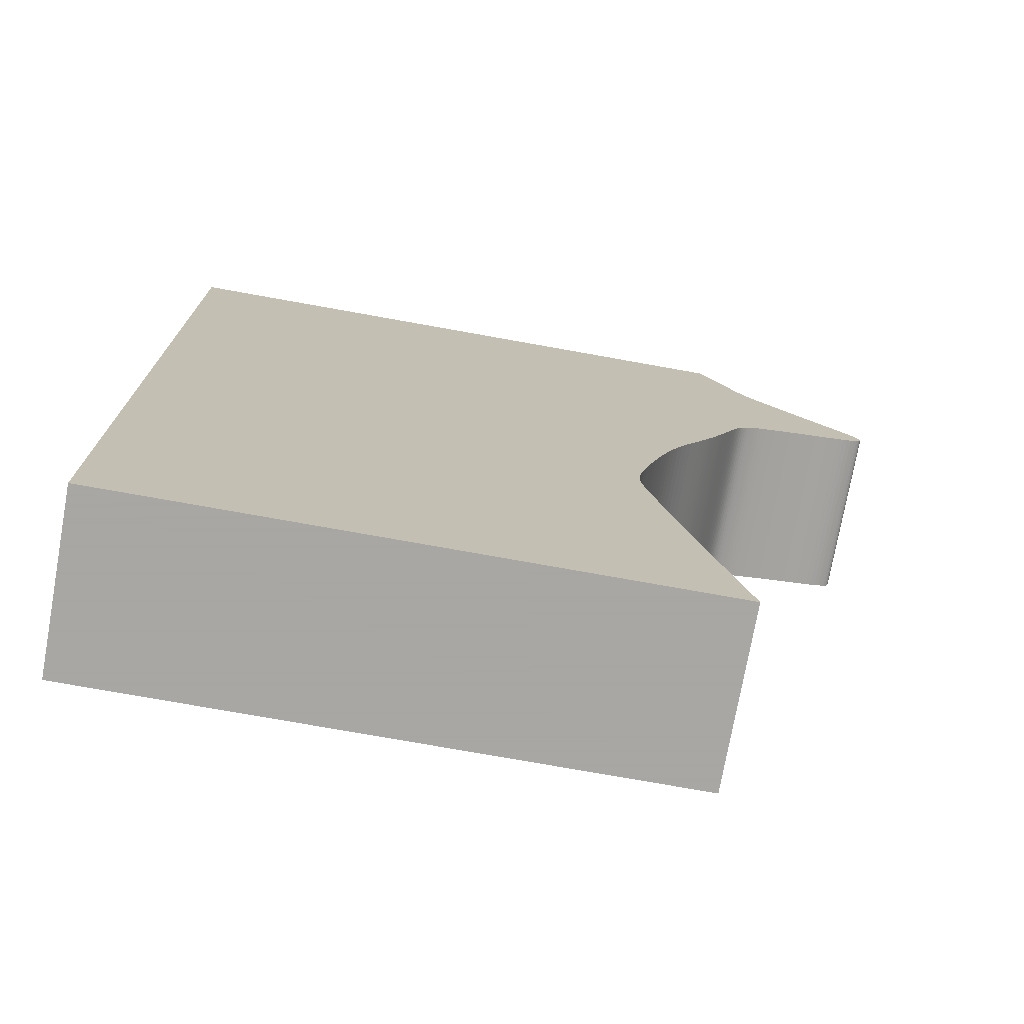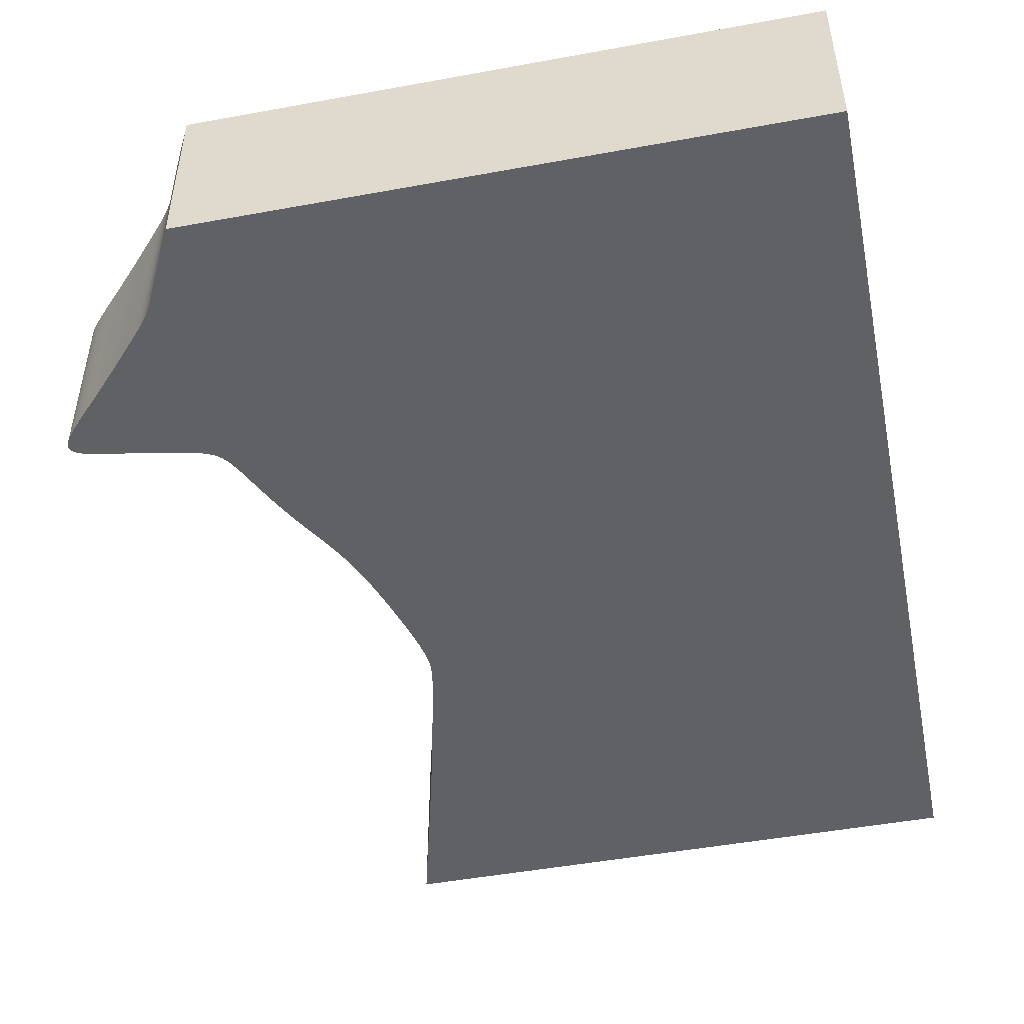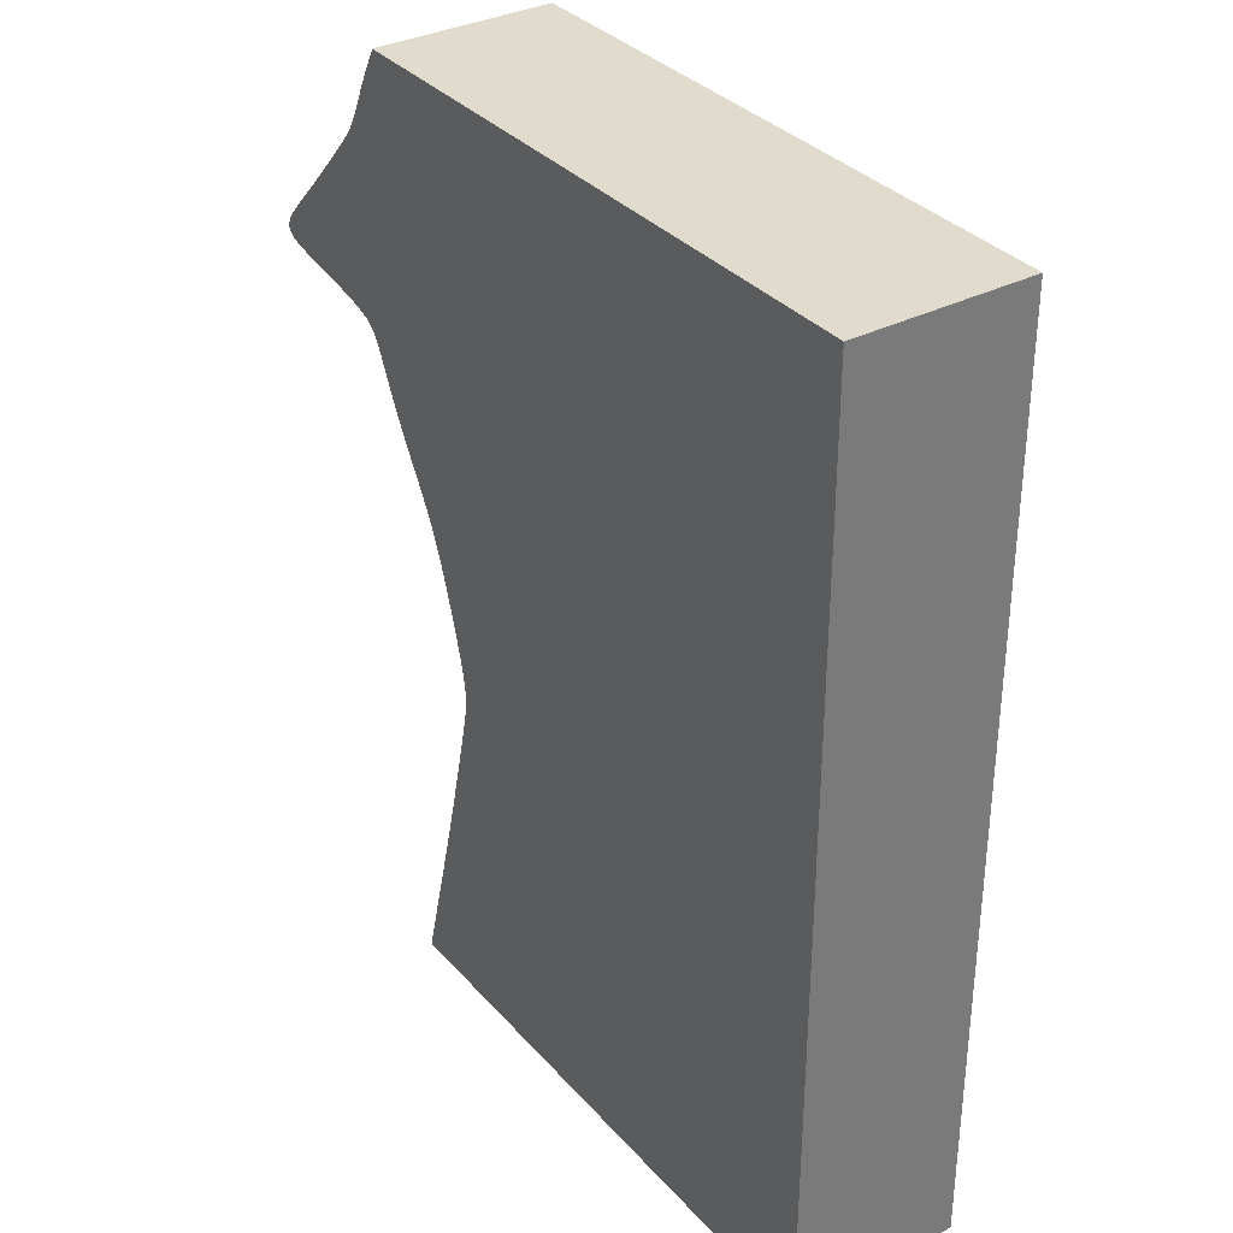
<metadata>
{"format":"obj","ext":"obj","renderer":"f3d","projection":"perspective","resolution":1024,"background":"white","views":[{"elev":-74.4,"azim":-10.2,"up":"+Y"},{"elev":-48.8,"azim":-168.5,"up":"+Z"},{"elev":33.9,"azim":-124.8,"up":"+Y"}]}
</metadata>
<code>
v 0.02376 -0.0004011 0
v 0.02392 -0.0007166 0
v 0.02414 -0.001092 0
v 0.02439 -0.001538 0
v 0.02468 -0.002055 0
v 0.02501 -0.002641 0
v 0.02538 -0.003295 0
v 0.02577 -0.004013 0
v 0.02618 -0.004779 0
v 0.02659 -0.005572 0
v 0.027 -0.006373 0
v 0.02739 -0.007169 0
v 0.02776 -0.007951 0
v 0.02811 -0.008707 0
v 0.02845 -0.009434 0
v 0.02877 -0.01013 0
v 0.02908 -0.01079 0
v 0.02939 -0.01142 0
v 0.0297 -0.01202 0
v 0.03001 -0.01258 0
v 0.03031 -0.01312 0
v 0.03062 -0.01364 0
v 0.03094 -0.01413 0
v 0.03126 -0.01462 0
v 0.0316 -0.01509 0
v 0.03195 -0.01556 0
v 0.03232 -0.01603 0
v 0.03272 -0.01653 0
v 0.03318 -0.01706 0
v 0.03372 -0.01767 0
v 0.03436 -0.01838 0
v 0.03513 -0.0192 0
v 0.03603 -0.02018 0
v 0.03711 -0.02134 0
v 0.03833 -0.02264 0
v 0.03967 -0.02406 0
v 0.04111 -0.02557 0
v 0.04259 -0.02712 0
v 0.04409 -0.02867 0
v 0.04556 -0.03016 0
v 0.04696 -0.03158 0
v 0.04824 -0.03288 0
v 0.04937 -0.03406 0
v 0.05031 -0.03509 0
v 0.05106 -0.03597 0
v 0.05163 -0.03672 0
v 0.05202 -0.03736 0
v 0.05224 -0.0379 0
v 0.05233 -0.03837 0
v 0.05228 -0.03878 0
v 0.05211 -0.03914 0
v 0.05179 -0.03947 0
v 0.05136 -0.03977 0
v 0.05083 -0.04003 0
v 0.05019 -0.04027 0
v 0.04945 -0.04049 0
v 0.0486 -0.0407 0
v 0.04764 -0.04089 0
v 0.04658 -0.04108 0
v 0.04542 -0.04127 0
v 0.04419 -0.04146 0
v 0.04293 -0.04166 0
v 0.04165 -0.04187 0
v 0.04039 -0.04208 0
v 0.03915 -0.04229 0
v 0.03795 -0.04251 0
v 0.0368 -0.04273 0
v 0.03572 -0.04294 0
v 0.03471 -0.04315 0
v 0.03378 -0.04336 0
v 0.03293 -0.04356 0
v 0.03215 -0.04376 0
v 0.03144 -0.04396 0
v 0.03079 -0.04417 0
v 0.03021 -0.04439 0
v 0.02968 -0.04463 0
v 0.02919 -0.04489 0
v 0.02875 -0.04519 0
v 0.02833 -0.04551 0
v 0.02795 -0.04589 0
v 0.02758 -0.04631 0
v 0.02722 -0.0468 0
v 0.02686 -0.04735 0
v 0.0265 -0.04797 0
v 0.02613 -0.04865 0
v 0.02575 -0.04941 0
v 0.02534 -0.05024 0
v 0.02491 -0.05114 0
v 0.02445 -0.05211 0
v 0.02395 -0.05316 0
v 0.02341 -0.05428 0
v 0.02283 -0.05546 0
v 0.02221 -0.05669 0
v 0.02153 -0.05799 0
v 0.02081 -0.05933 0
v 0.02003 -0.06073 0
v 0.01919 -0.06218 0
v 0.0183 -0.06366 0
v 0.01738 -0.06519 0
v 0.01643 -0.06676 0
v 0.01549 -0.06837 0
v 0.01456 -0.07002 0
v 0.01366 -0.07173 0
v 0.01282 -0.07348 0
v 0.01203 -0.07527 0
v 0.0113 -0.07707 0
v 0.01063 -0.07886 0
v 0.01001 -0.0806 0
v 0.00943 -0.08228 0
v 0.008898 -0.08389 0
v 0.008407 -0.08543 0
v 0.007956 -0.0869 0
v 0.007542 -0.08828 0
v 0.007148 -0.08958 0
v 0.006788 -0.09081 0
v 0.006467 -0.09195 0
v 0.006183 -0.09303 0
v 0.005933 -0.09402 0
v 0.005715 -0.09495 0
v 0.005527 -0.09581 0
v 0.00537 -0.09662 0
v 0.00524 -0.09737 0
v 0.005139 -0.09808 0
v 0.005065 -0.09875 0
v 0.005019 -0.09938 0
v 0.005 -0.1 0
v 0.005009 -0.1006 0
v 0.005048 -0.1013 0
v 0.005121 -0.1019 0
v 0.005228 -0.1027 0
v 0.005373 -0.1035 0
v 0.005559 -0.1045 0
v 0.00579 -0.1055 0
v 0.006068 -0.1068 0
v 0.006398 -0.1082 0
v 0.006782 -0.1099 0
v 0.007227 -0.1118 0
v 0.007736 -0.114 0
v 0.00831 -0.1164 0
v 0.008953 -0.1191 0
v 0.009664 -0.1221 0
v 0.01044 -0.1253 0
v 0.01126 -0.1286 0
v 0.01212 -0.132 0
v 0.01302 -0.1355 0
v 0.01392 -0.1389 0
v 0.01481 -0.1423 0
v 0.01566 -0.1456 0
v 0.01647 -0.1486 0
v 0.01721 -0.1514 0
v 0.01787 -0.1539 0
v 0.01845 -0.1561 0
v 0.01894 -0.158 0
v 0.01936 -0.1596 0
v -0.08064 -0.1596 0
v -0.08064 -9.866e-05 0
v 0.02368 -9.866e-05 0
v 0.02376 -0.0004011 0.03
v 0.02392 -0.0007166 0.03
v 0.02414 -0.001092 0.03
v 0.02439 -0.001538 0.03
v 0.02468 -0.002055 0.03
v 0.02501 -0.002641 0.03
v 0.02538 -0.003295 0.03
v 0.02577 -0.004013 0.03
v 0.02618 -0.004779 0.03
v 0.02659 -0.005572 0.03
v 0.027 -0.006373 0.03
v 0.02739 -0.007169 0.03
v 0.02776 -0.007951 0.03
v 0.02811 -0.008707 0.03
v 0.02845 -0.009434 0.03
v 0.02877 -0.01013 0.03
v 0.02908 -0.01079 0.03
v 0.02939 -0.01142 0.03
v 0.0297 -0.01202 0.03
v 0.03001 -0.01258 0.03
v 0.03031 -0.01312 0.03
v 0.03062 -0.01364 0.03
v 0.03094 -0.01413 0.03
v 0.03126 -0.01462 0.03
v 0.0316 -0.01509 0.03
v 0.03195 -0.01556 0.03
v 0.03232 -0.01603 0.03
v 0.03272 -0.01653 0.03
v 0.03318 -0.01706 0.03
v 0.03372 -0.01767 0.03
v 0.03436 -0.01838 0.03
v 0.03513 -0.0192 0.03
v 0.03603 -0.02018 0.03
v 0.03711 -0.02134 0.03
v 0.03833 -0.02264 0.03
v 0.03967 -0.02406 0.03
v 0.04111 -0.02557 0.03
v 0.04259 -0.02712 0.03
v 0.04409 -0.02867 0.03
v 0.04556 -0.03016 0.03
v 0.04696 -0.03158 0.03
v 0.04824 -0.03288 0.03
v 0.04937 -0.03406 0.03
v 0.05031 -0.03509 0.03
v 0.05106 -0.03597 0.03
v 0.05163 -0.03672 0.03
v 0.05202 -0.03736 0.03
v 0.05224 -0.0379 0.03
v 0.05233 -0.03837 0.03
v 0.05228 -0.03878 0.03
v 0.05211 -0.03914 0.03
v 0.05179 -0.03947 0.03
v 0.05136 -0.03977 0.03
v 0.05083 -0.04003 0.03
v 0.05019 -0.04027 0.03
v 0.04945 -0.04049 0.03
v 0.0486 -0.0407 0.03
v 0.04764 -0.04089 0.03
v 0.04658 -0.04108 0.03
v 0.04542 -0.04127 0.03
v 0.04419 -0.04146 0.03
v 0.04293 -0.04166 0.03
v 0.04165 -0.04187 0.03
v 0.04039 -0.04208 0.03
v 0.03915 -0.04229 0.03
v 0.03795 -0.04251 0.03
v 0.0368 -0.04273 0.03
v 0.03572 -0.04294 0.03
v 0.03471 -0.04315 0.03
v 0.03378 -0.04336 0.03
v 0.03293 -0.04356 0.03
v 0.03215 -0.04376 0.03
v 0.03144 -0.04396 0.03
v 0.03079 -0.04417 0.03
v 0.03021 -0.04439 0.03
v 0.02968 -0.04463 0.03
v 0.02919 -0.04489 0.03
v 0.02875 -0.04519 0.03
v 0.02833 -0.04551 0.03
v 0.02795 -0.04589 0.03
v 0.02758 -0.04631 0.03
v 0.02722 -0.0468 0.03
v 0.02686 -0.04735 0.03
v 0.0265 -0.04797 0.03
v 0.02613 -0.04865 0.03
v 0.02575 -0.04941 0.03
v 0.02534 -0.05024 0.03
v 0.02491 -0.05114 0.03
v 0.02445 -0.05211 0.03
v 0.02395 -0.05316 0.03
v 0.02341 -0.05428 0.03
v 0.02283 -0.05546 0.03
v 0.02221 -0.05669 0.03
v 0.02153 -0.05799 0.03
v 0.02081 -0.05933 0.03
v 0.02003 -0.06073 0.03
v 0.01919 -0.06218 0.03
v 0.0183 -0.06366 0.03
v 0.01738 -0.06519 0.03
v 0.01643 -0.06676 0.03
v 0.01549 -0.06837 0.03
v 0.01456 -0.07002 0.03
v 0.01366 -0.07173 0.03
v 0.01282 -0.07348 0.03
v 0.01203 -0.07527 0.03
v 0.0113 -0.07707 0.03
v 0.01063 -0.07886 0.03
v 0.01001 -0.0806 0.03
v 0.00943 -0.08228 0.03
v 0.008898 -0.08389 0.03
v 0.008407 -0.08543 0.03
v 0.007956 -0.0869 0.03
v 0.007542 -0.08828 0.03
v 0.007148 -0.08958 0.03
v 0.006788 -0.09081 0.03
v 0.006467 -0.09195 0.03
v 0.006183 -0.09303 0.03
v 0.005933 -0.09402 0.03
v 0.005715 -0.09495 0.03
v 0.005527 -0.09581 0.03
v 0.00537 -0.09662 0.03
v 0.00524 -0.09737 0.03
v 0.005139 -0.09808 0.03
v 0.005065 -0.09875 0.03
v 0.005019 -0.09938 0.03
v 0.005 -0.1 0.03
v 0.005009 -0.1006 0.03
v 0.005048 -0.1013 0.03
v 0.005121 -0.1019 0.03
v 0.005228 -0.1027 0.03
v 0.005373 -0.1035 0.03
v 0.005559 -0.1045 0.03
v 0.00579 -0.1055 0.03
v 0.006068 -0.1068 0.03
v 0.006398 -0.1082 0.03
v 0.006782 -0.1099 0.03
v 0.007227 -0.1118 0.03
v 0.007736 -0.114 0.03
v 0.00831 -0.1164 0.03
v 0.008953 -0.1191 0.03
v 0.009664 -0.1221 0.03
v 0.01044 -0.1253 0.03
v 0.01126 -0.1286 0.03
v 0.01212 -0.132 0.03
v 0.01302 -0.1355 0.03
v 0.01392 -0.1389 0.03
v 0.01481 -0.1423 0.03
v 0.01566 -0.1456 0.03
v 0.01647 -0.1486 0.03
v 0.01721 -0.1514 0.03
v 0.01787 -0.1539 0.03
v 0.01845 -0.1561 0.03
v 0.01894 -0.158 0.03
v 0.01936 -0.1596 0.03
v -0.08064 -0.1596 0.03
v -0.08064 -9.866e-05 0.03
v 0.02368 -9.866e-05 0.03
f 156 157 1
f 154 155 156
f 152 153 154
f 150 151 152
f 148 149 150
f 112 113 114
f 97 98 99
f 95 96 97
f 93 94 95
f 91 92 93
f 89 90 91
f 60 61 62
f 58 59 60
f 56 57 58
f 54 55 56
f 52 53 54
f 50 51 52
f 48 49 50
f 46 47 48
f 44 45 46
f 42 43 44
f 40 41 42
f 13 14 15
f 11 12 13
f 9 10 11
f 7 8 9
f 5 6 7
f 3 4 5
f 156 1 2
f 152 154 156
f 148 150 152
f 97 99 100
f 93 95 97
f 89 91 93
f 58 60 62
f 54 56 58
f 50 52 54
f 46 48 50
f 42 44 46
f 11 13 15
f 7 9 11
f 3 5 7
f 156 2 3
f 148 152 156
f 93 97 100
f 88 89 93
f 58 62 63
f 50 54 58
f 42 46 50
f 11 15 16
f 3 7 11
f 147 148 156
f 93 100 101
f 87 88 93
f 50 58 63
f 40 42 50
f 3 11 16
f 146 147 156
f 87 93 101
f 50 63 64
f 39 40 50
f 3 16 17
f 145 146 156
f 87 101 102
f 50 64 65
f 38 39 50
f 3 17 18
f 144 145 156
f 86 87 102
f 50 65 66
f 37 38 50
f 156 3 18
f 143 144 156
f 85 86 102
f 50 66 67
f 36 37 50
f 156 18 19
f 142 143 156
f 84 85 102
f 50 67 68
f 35 36 50
f 156 19 20
f 141 142 156
f 50 68 69
f 34 35 50
f 156 20 21
f 140 141 156
f 50 69 70
f 33 34 50
f 156 21 22
f 139 140 156
f 50 70 71
f 32 33 50
f 156 22 23
f 138 139 156
f 32 50 71
f 156 23 24
f 137 138 156
f 32 71 72
f 156 24 25
f 136 137 156
f 32 72 73
f 156 25 26
f 135 136 156
f 32 73 74
f 156 26 27
f 134 135 156
f 32 74 75
f 156 27 28
f 133 134 156
f 32 75 76
f 156 28 29
f 132 133 156
f 32 76 77
f 156 29 30
f 131 132 156
f 32 77 78
f 156 30 31
f 130 131 156
f 32 78 79
f 156 31 32
f 129 130 156
f 32 79 80
f 128 129 156
f 32 80 81
f 127 128 156
f 32 81 82
f 126 127 156
f 32 82 83
f 125 126 156
f 32 83 84
f 124 125 156
f 32 84 102
f 123 124 156
f 32 102 103
f 122 123 156
f 32 103 104
f 121 122 156
f 32 104 105
f 120 121 156
f 156 32 105
f 119 120 156
f 156 105 106
f 118 119 156
f 156 106 107
f 117 118 156
f 156 107 108
f 116 117 156
f 156 108 109
f 115 116 156
f 156 109 110
f 114 115 156
f 156 110 111
f 112 114 156
f 156 111 112
f 158 314 313
f 313 312 311
f 311 310 309
f 309 308 307
f 307 306 305
f 271 270 269
f 256 255 254
f 254 253 252
f 252 251 250
f 250 249 248
f 248 247 246
f 219 218 217
f 217 216 215
f 215 214 213
f 213 212 211
f 211 210 209
f 209 208 207
f 207 206 205
f 205 204 203
f 203 202 201
f 201 200 199
f 199 198 197
f 172 171 170
f 170 169 168
f 168 167 166
f 166 165 164
f 164 163 162
f 162 161 160
f 159 158 313
f 313 311 309
f 309 307 305
f 257 256 254
f 254 252 250
f 250 248 246
f 219 217 215
f 215 213 211
f 211 209 207
f 207 205 203
f 203 201 199
f 172 170 168
f 168 166 164
f 164 162 160
f 160 159 313
f 313 309 305
f 257 254 250
f 250 246 245
f 220 219 215
f 215 211 207
f 207 203 199
f 173 172 168
f 168 164 160
f 313 305 304
f 258 257 250
f 250 245 244
f 220 215 207
f 207 199 197
f 173 168 160
f 313 304 303
f 258 250 244
f 221 220 207
f 207 197 196
f 174 173 160
f 313 303 302
f 259 258 244
f 222 221 207
f 207 196 195
f 175 174 160
f 313 302 301
f 259 244 243
f 223 222 207
f 207 195 194
f 175 160 313
f 313 301 300
f 259 243 242
f 224 223 207
f 207 194 193
f 176 175 313
f 313 300 299
f 259 242 241
f 225 224 207
f 207 193 192
f 177 176 313
f 313 299 298
f 226 225 207
f 207 192 191
f 178 177 313
f 313 298 297
f 227 226 207
f 207 191 190
f 179 178 313
f 313 297 296
f 228 227 207
f 207 190 189
f 180 179 313
f 313 296 295
f 228 207 189
f 181 180 313
f 313 295 294
f 229 228 189
f 182 181 313
f 313 294 293
f 230 229 189
f 183 182 313
f 313 293 292
f 231 230 189
f 184 183 313
f 313 292 291
f 232 231 189
f 185 184 313
f 313 291 290
f 233 232 189
f 186 185 313
f 313 290 289
f 234 233 189
f 187 186 313
f 313 289 288
f 235 234 189
f 188 187 313
f 313 288 287
f 236 235 189
f 189 188 313
f 313 287 286
f 237 236 189
f 313 286 285
f 238 237 189
f 313 285 284
f 239 238 189
f 313 284 283
f 240 239 189
f 313 283 282
f 241 240 189
f 313 282 281
f 259 241 189
f 313 281 280
f 260 259 189
f 313 280 279
f 261 260 189
f 313 279 278
f 262 261 189
f 313 278 277
f 262 189 313
f 313 277 276
f 263 262 313
f 313 276 275
f 264 263 313
f 313 275 274
f 265 264 313
f 313 274 273
f 266 265 313
f 313 273 272
f 267 266 313
f 313 272 271
f 268 267 313
f 313 271 269
f 269 268 313
f 158 159 1
f 1 159 2
f 159 160 2
f 2 160 3
f 160 161 3
f 3 161 4
f 161 162 4
f 4 162 5
f 162 163 5
f 5 163 6
f 163 164 6
f 6 164 7
f 164 165 7
f 7 165 8
f 165 166 8
f 8 166 9
f 166 167 9
f 9 167 10
f 167 168 10
f 10 168 11
f 168 169 11
f 11 169 12
f 169 170 12
f 12 170 13
f 170 171 13
f 13 171 14
f 171 172 14
f 14 172 15
f 172 173 15
f 15 173 16
f 173 174 16
f 16 174 17
f 174 175 17
f 17 175 18
f 175 176 18
f 18 176 19
f 176 177 19
f 19 177 20
f 177 178 20
f 20 178 21
f 178 179 21
f 21 179 22
f 179 180 22
f 22 180 23
f 180 181 23
f 23 181 24
f 181 182 24
f 24 182 25
f 182 183 25
f 25 183 26
f 183 184 26
f 26 184 27
f 184 185 27
f 27 185 28
f 185 186 28
f 28 186 29
f 186 187 29
f 29 187 30
f 187 188 30
f 30 188 31
f 188 189 31
f 31 189 32
f 189 190 32
f 32 190 33
f 190 191 33
f 33 191 34
f 191 192 34
f 34 192 35
f 192 193 35
f 35 193 36
f 193 194 36
f 36 194 37
f 194 195 37
f 37 195 38
f 195 196 38
f 38 196 39
f 196 197 39
f 39 197 40
f 197 198 40
f 40 198 41
f 198 199 41
f 41 199 42
f 199 200 42
f 42 200 43
f 200 201 43
f 43 201 44
f 201 202 44
f 44 202 45
f 202 203 45
f 45 203 46
f 203 204 46
f 46 204 47
f 204 205 47
f 47 205 48
f 205 206 48
f 48 206 49
f 206 207 49
f 49 207 50
f 207 208 50
f 50 208 51
f 208 209 51
f 51 209 52
f 209 210 52
f 52 210 53
f 210 211 53
f 53 211 54
f 211 212 54
f 54 212 55
f 212 213 55
f 55 213 56
f 213 214 56
f 56 214 57
f 214 215 57
f 57 215 58
f 215 216 58
f 58 216 59
f 216 217 59
f 59 217 60
f 217 218 60
f 60 218 61
f 218 219 61
f 61 219 62
f 219 220 62
f 62 220 63
f 220 221 63
f 63 221 64
f 221 222 64
f 64 222 65
f 222 223 65
f 65 223 66
f 223 224 66
f 66 224 67
f 224 225 67
f 67 225 68
f 225 226 68
f 68 226 69
f 226 227 69
f 69 227 70
f 227 228 70
f 70 228 71
f 228 229 71
f 71 229 72
f 229 230 72
f 72 230 73
f 230 231 73
f 73 231 74
f 231 232 74
f 74 232 75
f 232 233 75
f 75 233 76
f 233 234 76
f 76 234 77
f 234 235 77
f 77 235 78
f 235 236 78
f 78 236 79
f 236 237 79
f 79 237 80
f 237 238 80
f 80 238 81
f 238 239 81
f 81 239 82
f 239 240 82
f 82 240 83
f 240 241 83
f 83 241 84
f 241 242 84
f 84 242 85
f 242 243 85
f 85 243 86
f 243 244 86
f 86 244 87
f 244 245 87
f 87 245 88
f 245 246 88
f 88 246 89
f 246 247 89
f 89 247 90
f 247 248 90
f 90 248 91
f 248 249 91
f 91 249 92
f 249 250 92
f 92 250 93
f 250 251 93
f 93 251 94
f 251 252 94
f 94 252 95
f 252 253 95
f 95 253 96
f 253 254 96
f 96 254 97
f 254 255 97
f 97 255 98
f 255 256 98
f 98 256 99
f 256 257 99
f 99 257 100
f 257 258 100
f 100 258 101
f 258 259 101
f 101 259 102
f 259 260 102
f 102 260 103
f 260 261 103
f 103 261 104
f 261 262 104
f 104 262 105
f 262 263 105
f 105 263 106
f 263 264 106
f 106 264 107
f 264 265 107
f 107 265 108
f 265 266 108
f 108 266 109
f 266 267 109
f 109 267 110
f 267 268 110
f 110 268 111
f 268 269 111
f 111 269 112
f 269 270 112
f 112 270 113
f 270 271 113
f 113 271 114
f 271 272 114
f 114 272 115
f 272 273 115
f 115 273 116
f 273 274 116
f 116 274 117
f 274 275 117
f 117 275 118
f 275 276 118
f 118 276 119
f 276 277 119
f 119 277 120
f 277 278 120
f 120 278 121
f 278 279 121
f 121 279 122
f 279 280 122
f 122 280 123
f 280 281 123
f 123 281 124
f 281 282 124
f 124 282 125
f 282 283 125
f 125 283 126
f 283 284 126
f 126 284 127
f 284 285 127
f 127 285 128
f 285 286 128
f 128 286 129
f 286 287 129
f 129 287 130
f 287 288 130
f 130 288 131
f 288 289 131
f 131 289 132
f 289 290 132
f 132 290 133
f 290 291 133
f 133 291 134
f 291 292 134
f 134 292 135
f 292 293 135
f 135 293 136
f 293 294 136
f 136 294 137
f 294 295 137
f 137 295 138
f 295 296 138
f 138 296 139
f 296 297 139
f 139 297 140
f 297 298 140
f 140 298 141
f 298 299 141
f 141 299 142
f 299 300 142
f 142 300 143
f 300 301 143
f 143 301 144
f 301 302 144
f 144 302 145
f 302 303 145
f 145 303 146
f 303 304 146
f 146 304 147
f 304 305 147
f 147 305 148
f 305 306 148
f 148 306 149
f 306 307 149
f 149 307 150
f 307 308 150
f 150 308 151
f 308 309 151
f 151 309 152
f 309 310 152
f 152 310 153
f 310 311 153
f 153 311 154
f 311 312 154
f 154 312 155
f 312 313 155
f 155 313 156
f 314 158 157
f 157 158 1
f 313 314 156
f 156 314 157

</code>
